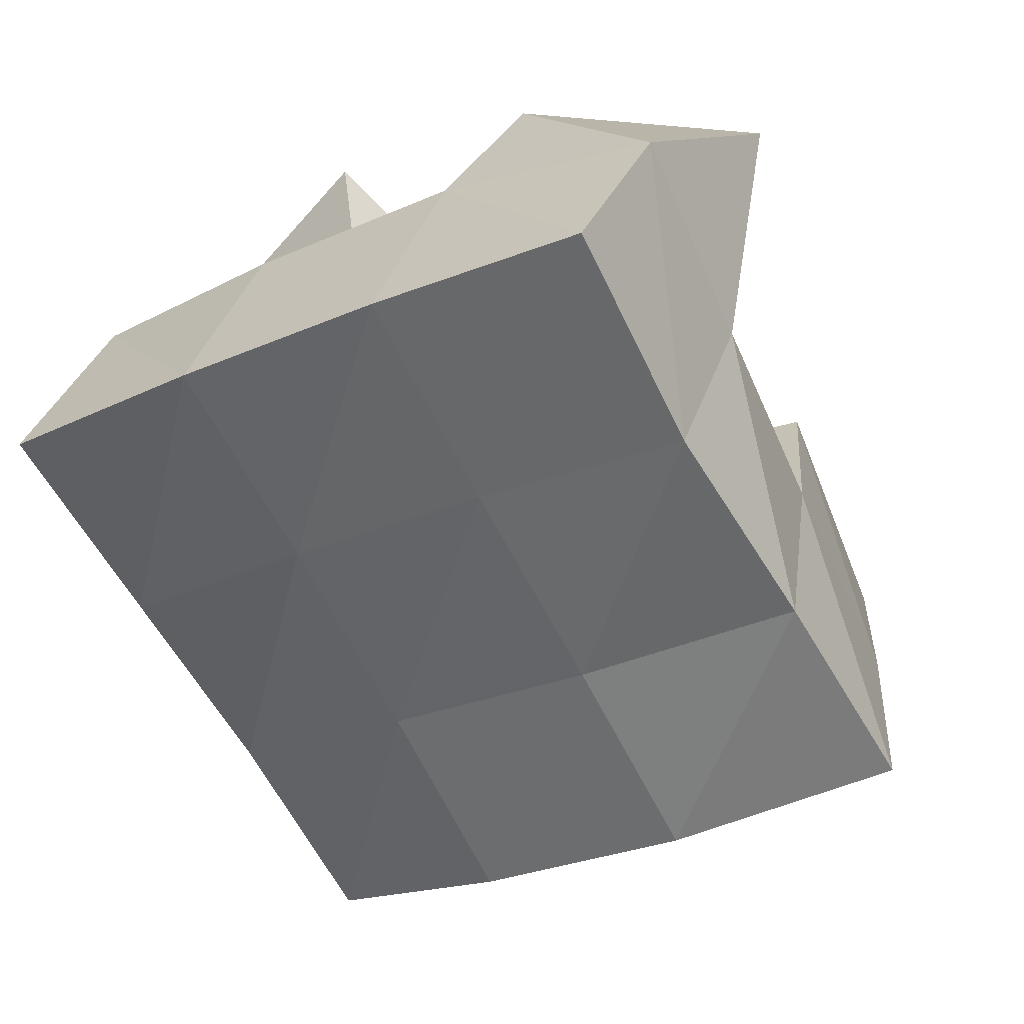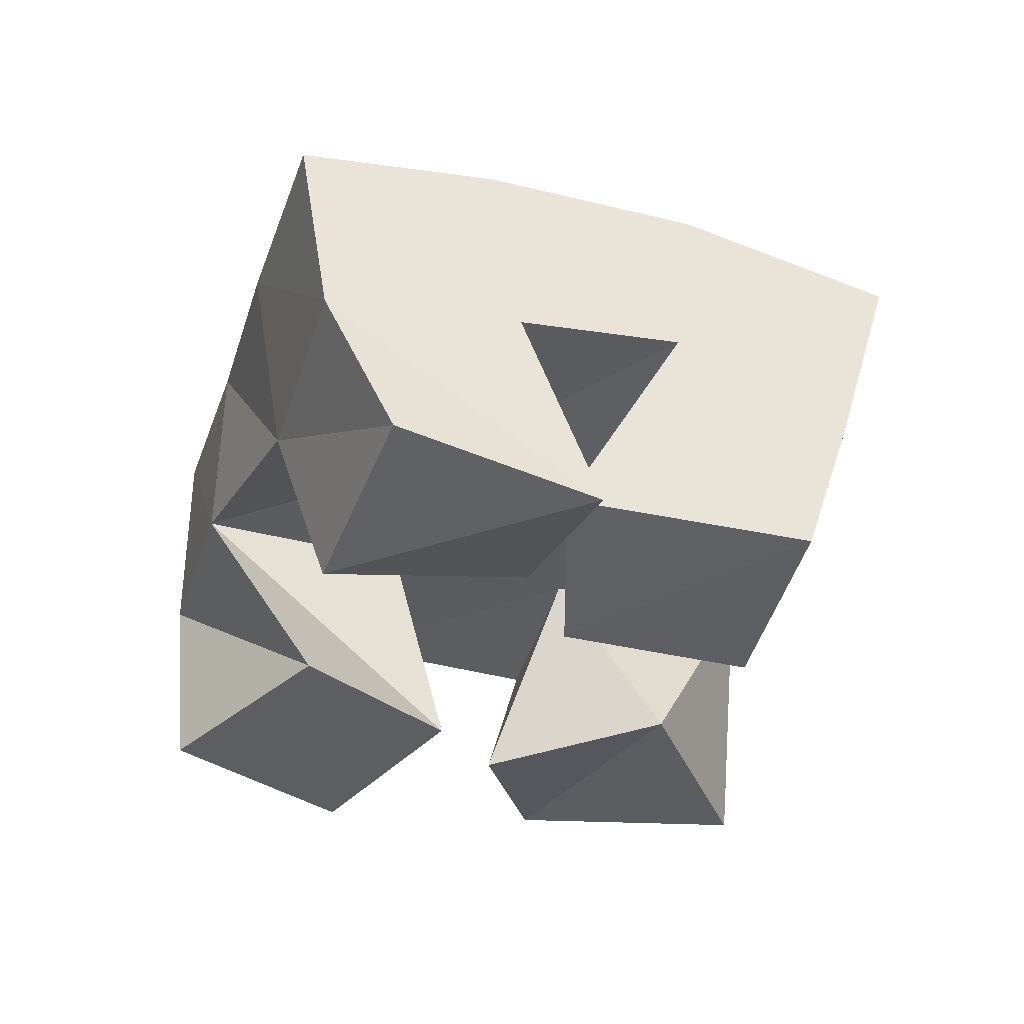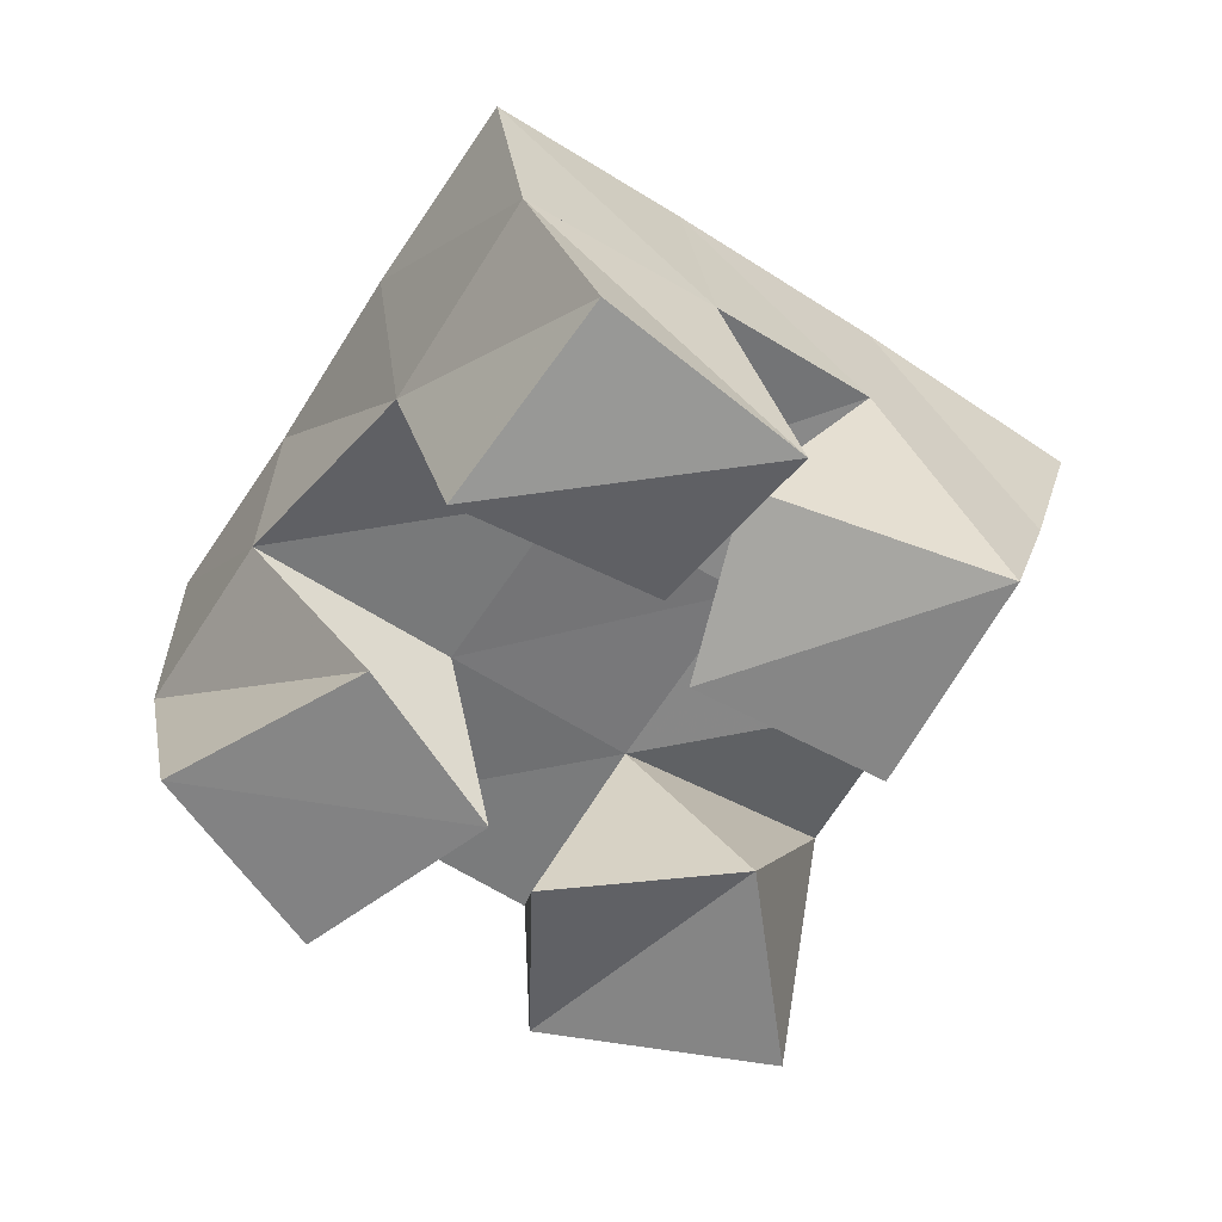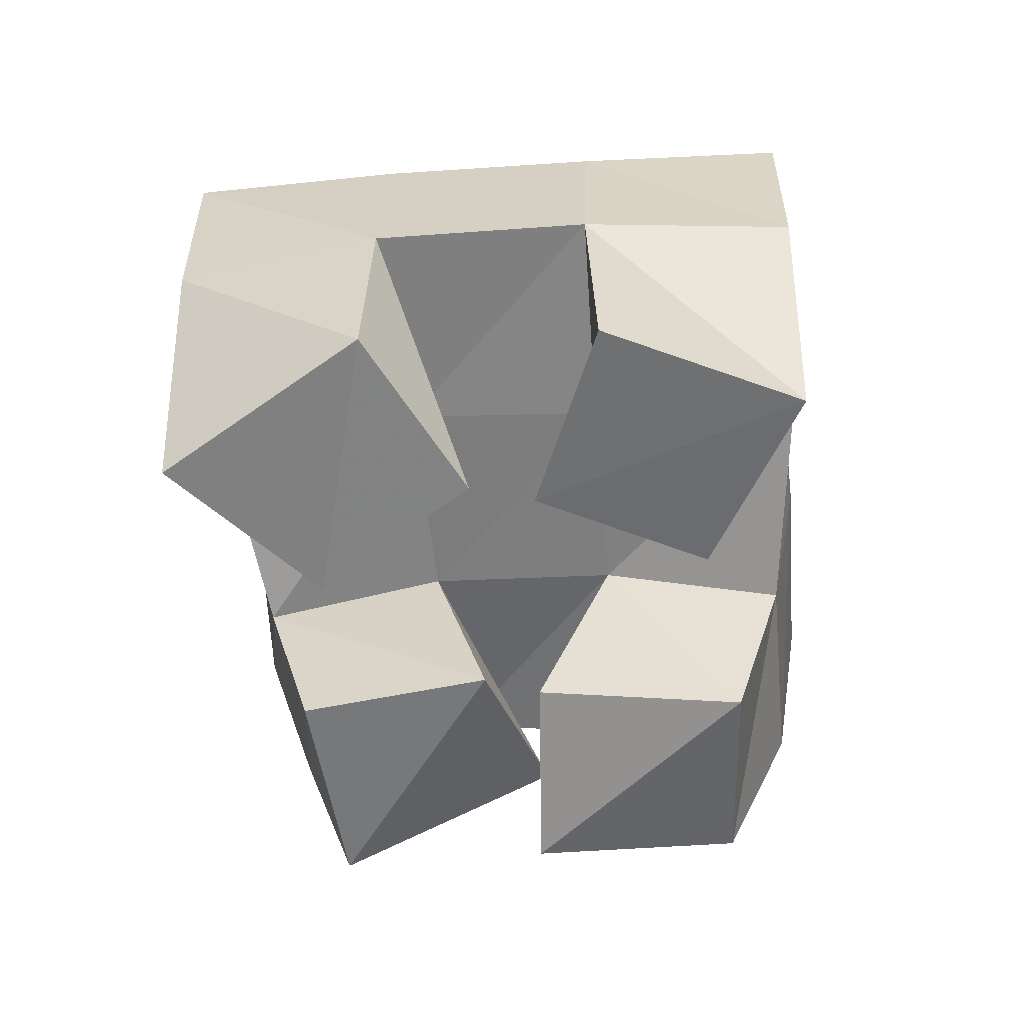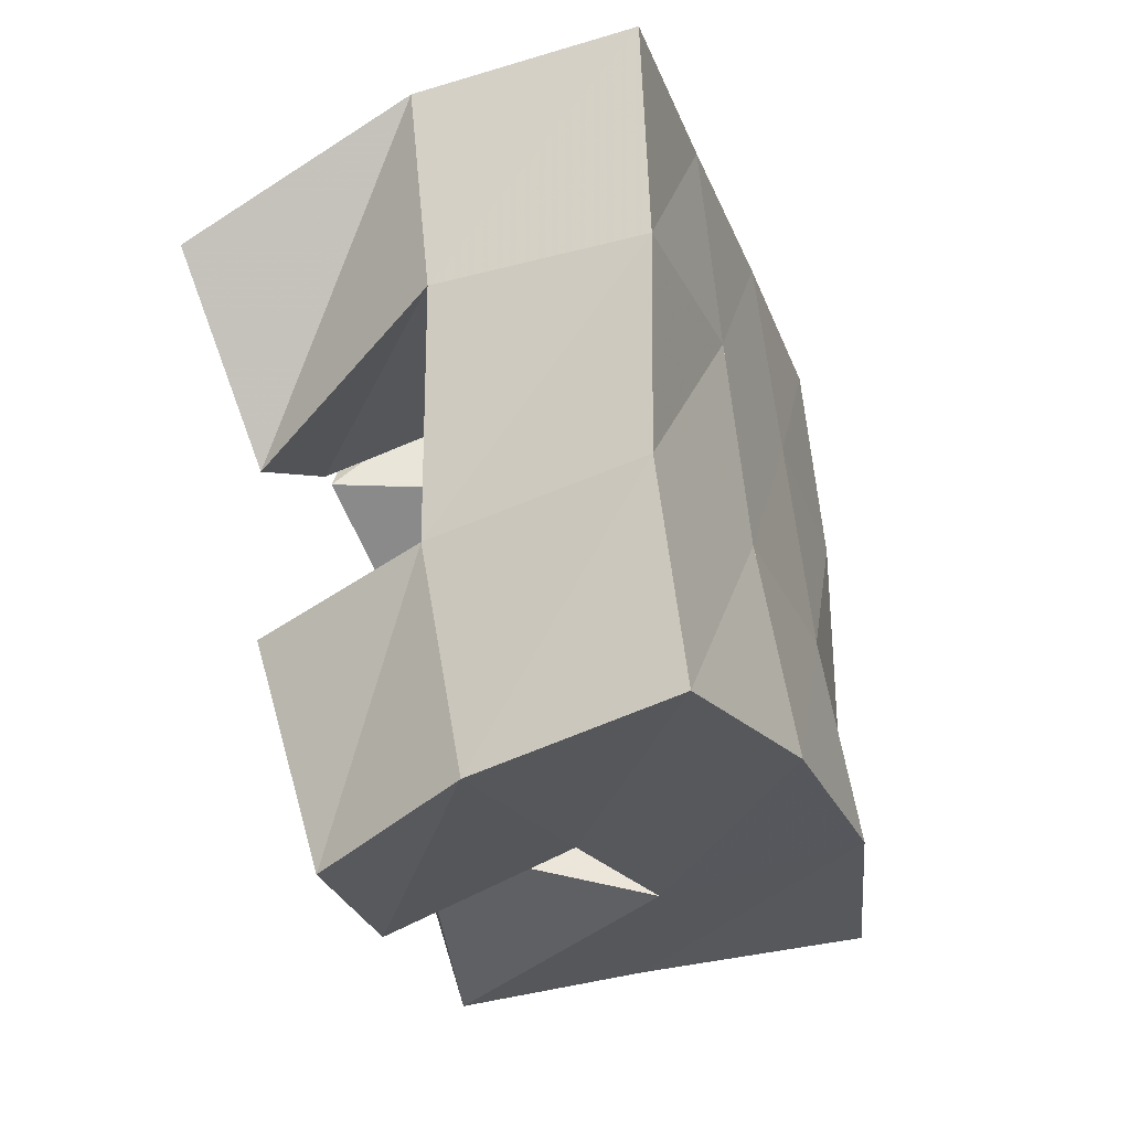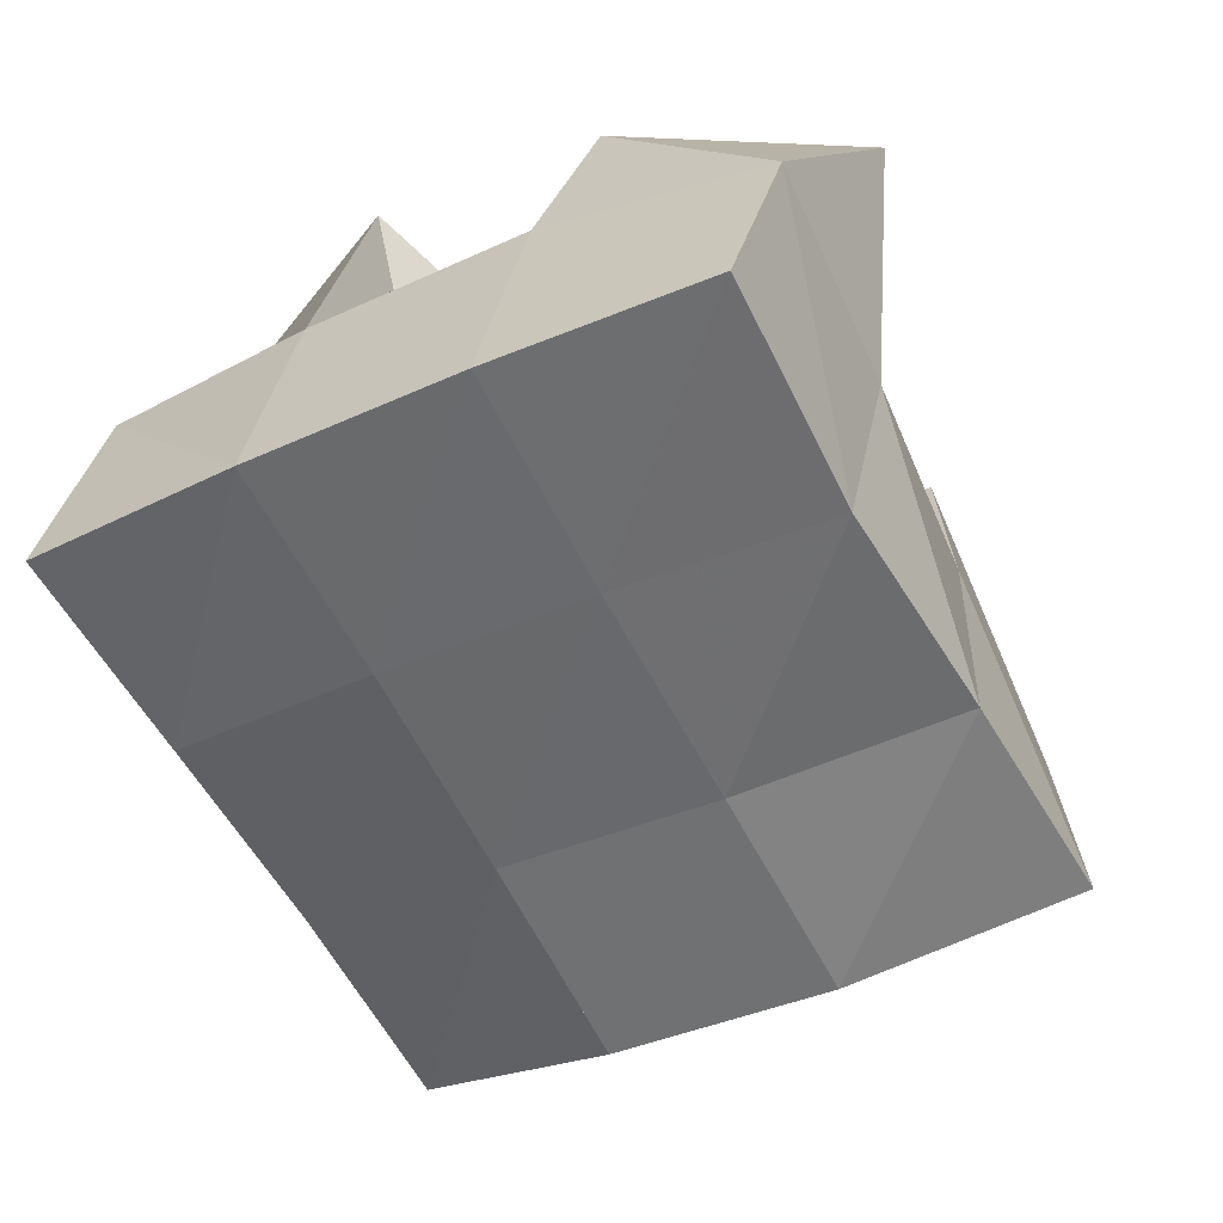
<metadata>
{"format":"obj","ext":"obj","renderer":"f3d","projection":"perspective","resolution":1024,"background":"white","views":[{"elev":32.0,"azim":-161.4,"up":"+Z"},{"elev":-38.3,"azim":-169.3,"up":"+Y"},{"elev":-60.9,"azim":175.8,"up":"+Y"},{"elev":-56.6,"azim":33.0,"up":"+Y"},{"elev":-55.9,"azim":109.8,"up":"+Z"},{"elev":31.7,"azim":-167.4,"up":"+Z"}]}
</metadata>
<code>
v 0.6014 0.1 0.164
v 0.6133 0.1556 0.1829
v 0.6122 0.103 0.114
v 0.5931 0.1548 0.1391
v 0.6581 0.1083 0.1649
v 0.6606 0.1571 0.1653
v 0.66 0.1 0.1208
v 0.6397 0.1544 0.1186
v 0.6369 0.1101 0.05314
v 0.6579 0.1494 0.05084
v 0.612 0.1 0.01376
v 0.6293 0.1494 0.003844
v 0.6822 0.1 0.02923
v 0.6951 0.1408 0.02593
v 0.6548 0.1051 -0.01504
v 0.6712 0.1415 -0.02021
v 0.7081 0.1017 0.1396
v 0.7064 0.1576 0.1399
v 0.67 0.1036 0.1073
v 0.6812 0.1525 0.09462
v 0.7392 0.1 0.09821
v 0.749 0.1557 0.1125
v 0.6965 0.1029 0.07014
v 0.7263 0.1525 0.06945
v 0.5876 0.1 0.08736
v 0.5769 0.1423 0.09269
v 0.5667 0.1 0.03805
v 0.5557 0.1392 0.04595
v 0.6305 0.1026 0.06906
v 0.617 0.152 0.07278
v 0.6227 0.112 0.02698
v 0.5938 0.1558 0.02491
v 0.6136 0.2051 0.1837
v 0.5914 0.2018 0.1375
v 0.6596 0.2055 0.1603
v 0.6367 0.203 0.1154
v 0.705 0.2055 0.1351
v 0.6815 0.2018 0.09067
v 0.7483 0.2061 0.1097
v 0.7244 0.1996 0.0651
v 0.5669 0.1937 0.09448
v 0.6131 0.2004 0.07128
v 0.6592 0.1988 0.04595
v 0.7025 0.1911 0.02031
v 0.5429 0.1884 0.05266
v 0.5895 0.2006 0.02933
v 0.6361 0.1991 0.002894
v 0.6783 0.1889 -0.02322
f 1 2 4
f 3 1 4
f 2 6 8
f 4 2 8
f 6 5 7
f 8 6 7
f 5 1 3
f 7 5 3
f 8 7 3
f 4 8 3
f 2 1 5
f 6 2 5
f 9 10 12
f 11 9 12
f 10 14 16
f 12 10 16
f 14 13 15
f 16 14 15
f 13 9 11
f 15 13 11
f 16 15 11
f 12 16 11
f 10 9 13
f 14 10 13
f 17 18 20
f 19 17 20
f 18 22 24
f 20 18 24
f 22 21 23
f 24 22 23
f 21 17 19
f 23 21 19
f 24 23 19
f 20 24 19
f 18 17 21
f 22 18 21
f 25 26 28
f 27 25 28
f 26 30 32
f 28 26 32
f 30 29 31
f 32 30 31
f 29 25 27
f 31 29 27
f 32 31 27
f 28 32 27
f 26 25 29
f 30 26 29
f 2 33 34
f 4 2 34
f 33 35 36
f 34 33 36
f 35 6 8
f 36 35 8
f 6 2 4
f 8 6 4
f 36 8 4
f 34 36 4
f 33 2 6
f 35 33 6
f 6 35 36
f 8 6 36
f 35 37 38
f 36 35 38
f 37 18 20
f 38 37 20
f 18 6 8
f 20 18 8
f 38 20 8
f 36 38 8
f 35 6 18
f 37 35 18
f 18 37 38
f 20 18 38
f 37 39 40
f 38 37 40
f 39 22 24
f 40 39 24
f 22 18 20
f 24 22 20
f 40 24 20
f 38 40 20
f 37 18 22
f 39 37 22
f 4 34 41
f 26 4 41
f 34 36 42
f 41 34 42
f 36 8 30
f 42 36 30
f 8 4 26
f 30 8 26
f 42 30 26
f 41 42 26
f 34 4 8
f 36 34 8
f 8 36 42
f 30 8 42
f 36 38 43
f 42 36 43
f 38 20 10
f 43 38 10
f 20 8 30
f 10 20 30
f 43 10 30
f 42 43 30
f 36 8 20
f 38 36 20
f 20 38 43
f 10 20 43
f 38 40 44
f 43 38 44
f 40 24 14
f 44 40 14
f 24 20 10
f 14 24 10
f 44 14 10
f 43 44 10
f 38 20 24
f 40 38 24
f 26 41 45
f 28 26 45
f 41 42 46
f 45 41 46
f 42 30 32
f 46 42 32
f 30 26 28
f 32 30 28
f 46 32 28
f 45 46 28
f 41 26 30
f 42 41 30
f 30 42 46
f 32 30 46
f 42 43 47
f 46 42 47
f 43 10 12
f 47 43 12
f 10 30 32
f 12 10 32
f 47 12 32
f 46 47 32
f 42 30 10
f 43 42 10
f 10 43 47
f 12 10 47
f 43 44 48
f 47 43 48
f 44 14 16
f 48 44 16
f 14 10 12
f 16 14 12
f 48 16 12
f 47 48 12
f 43 10 14
f 44 43 14

</code>
